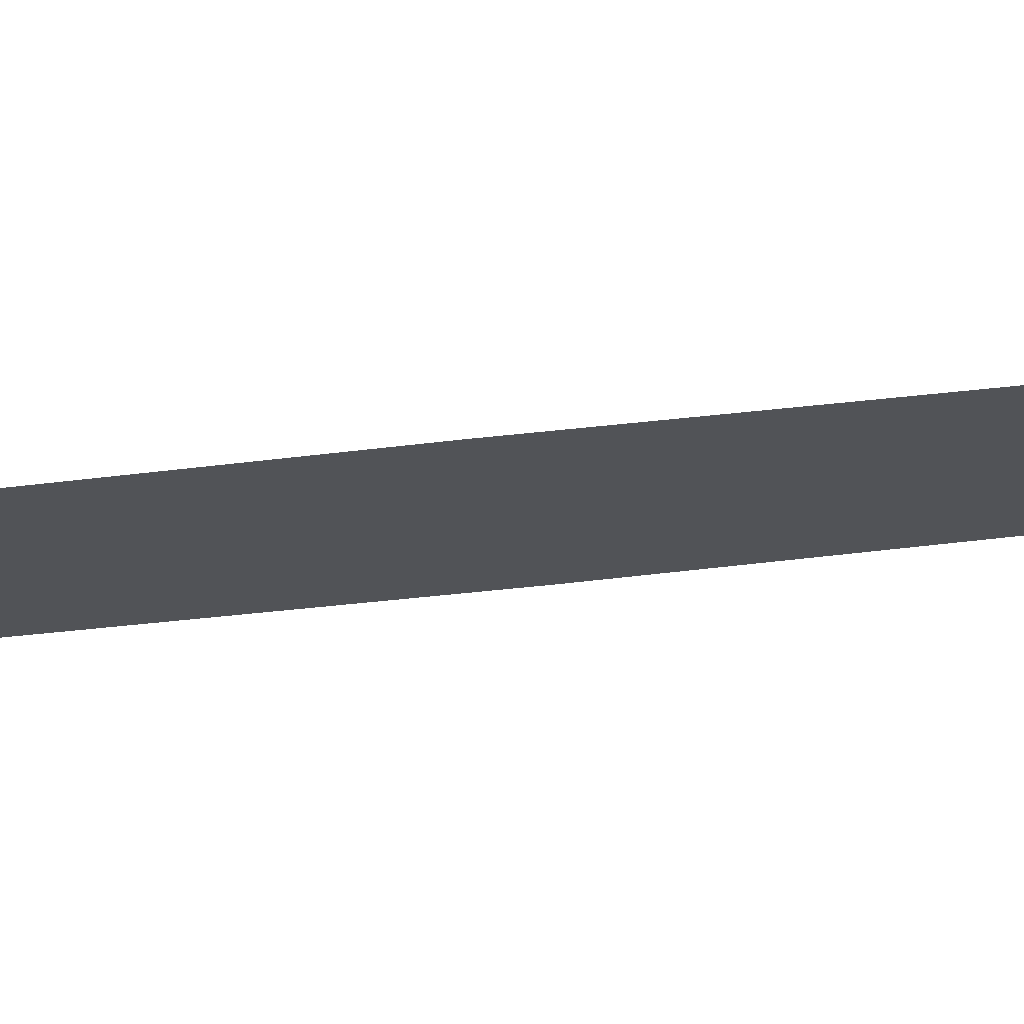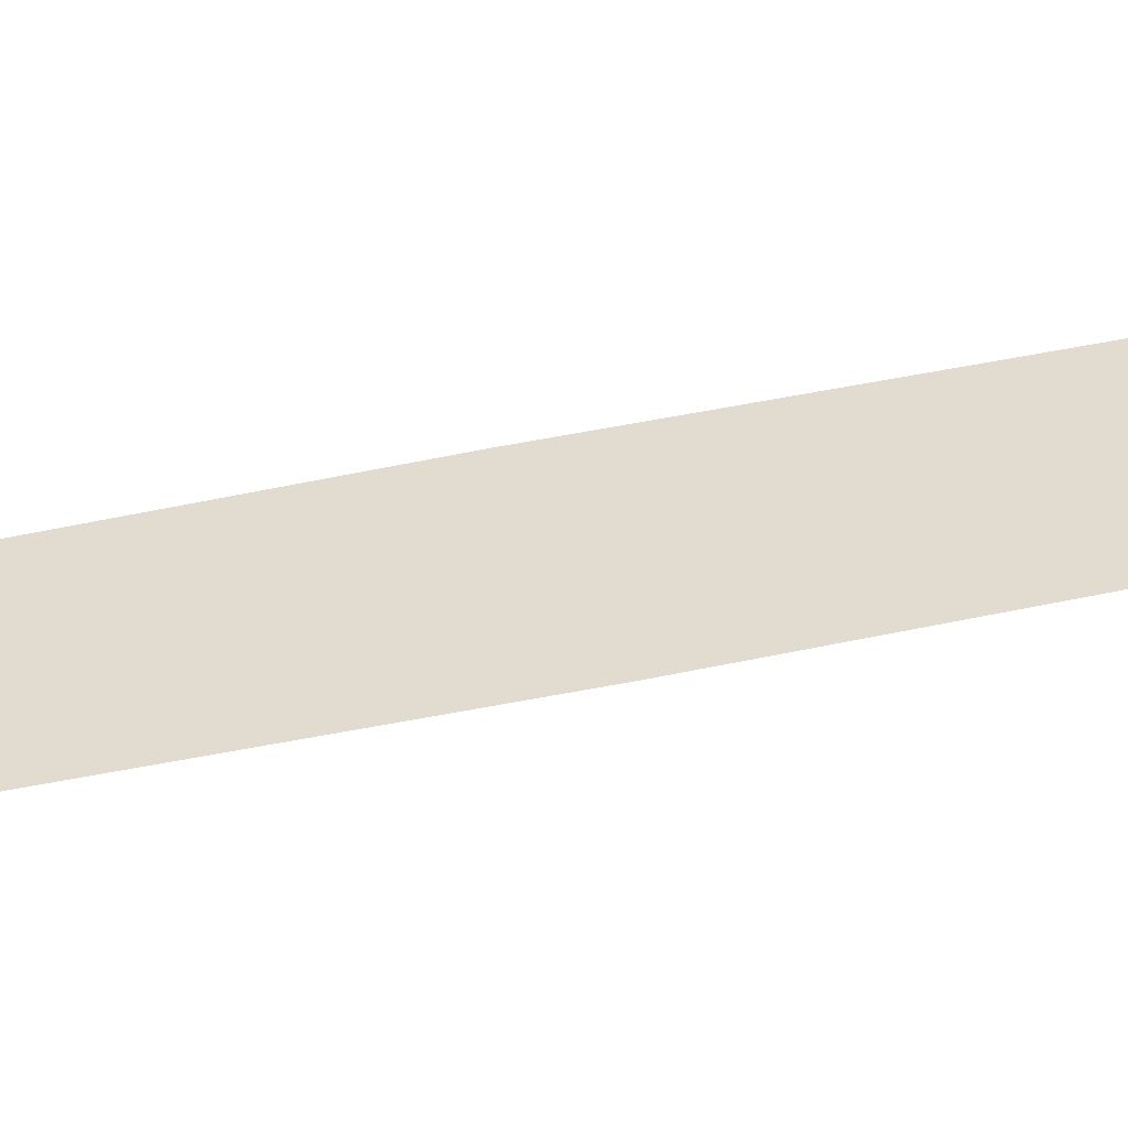
<metadata>
{"format":"obj","ext":"obj","renderer":"f3d","projection":"perspective","resolution":1024,"background":"white","views":[{"elev":-22.0,"azim":102.7,"up":"+Y"},{"elev":34.3,"azim":-110.0,"up":"+Y"}]}
</metadata>
<code>
v  -0.1506 -0.295 32
v  0.1825 -0.295 32
v  0.6914 -0.295 14.55
v  -0.146 -0.295 14.55
v  1.437 -0.295 -0
v  0.2887 -0.295 -0
v  1.871 -0.295 -14.55
v  1.034 -0.295 -14.55
v  1.876 -0.295 -32
v  1.544 -0.295 -32
g Plane003
f 1 2 3 4
f 3 5 6 4
f 5 7 8 6
f 7 9 10 8

</code>
